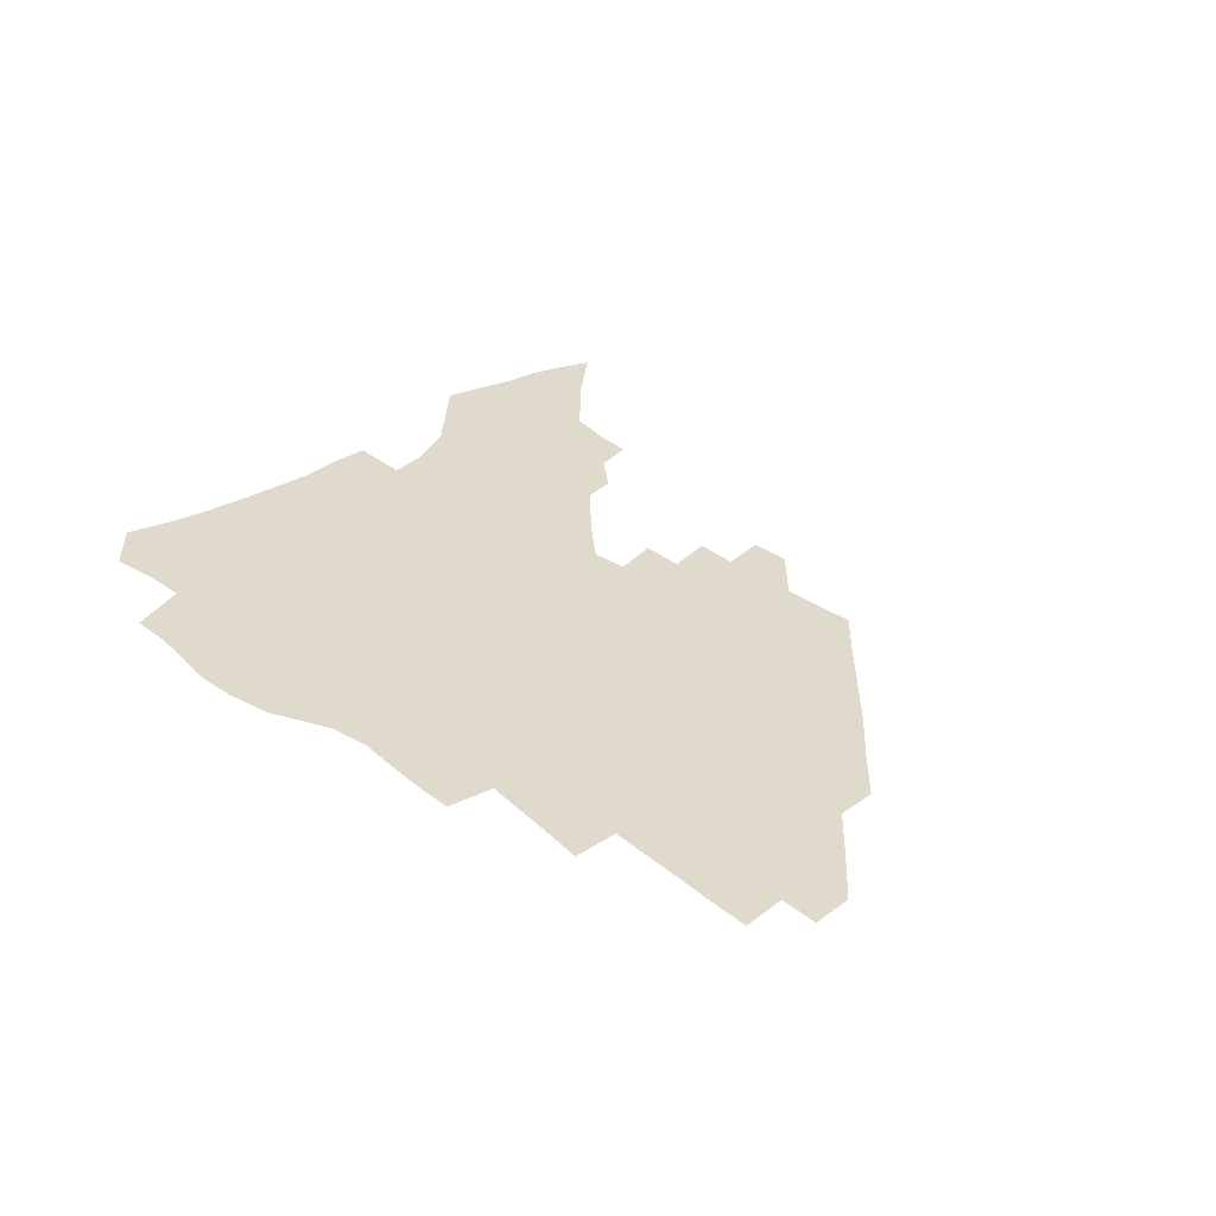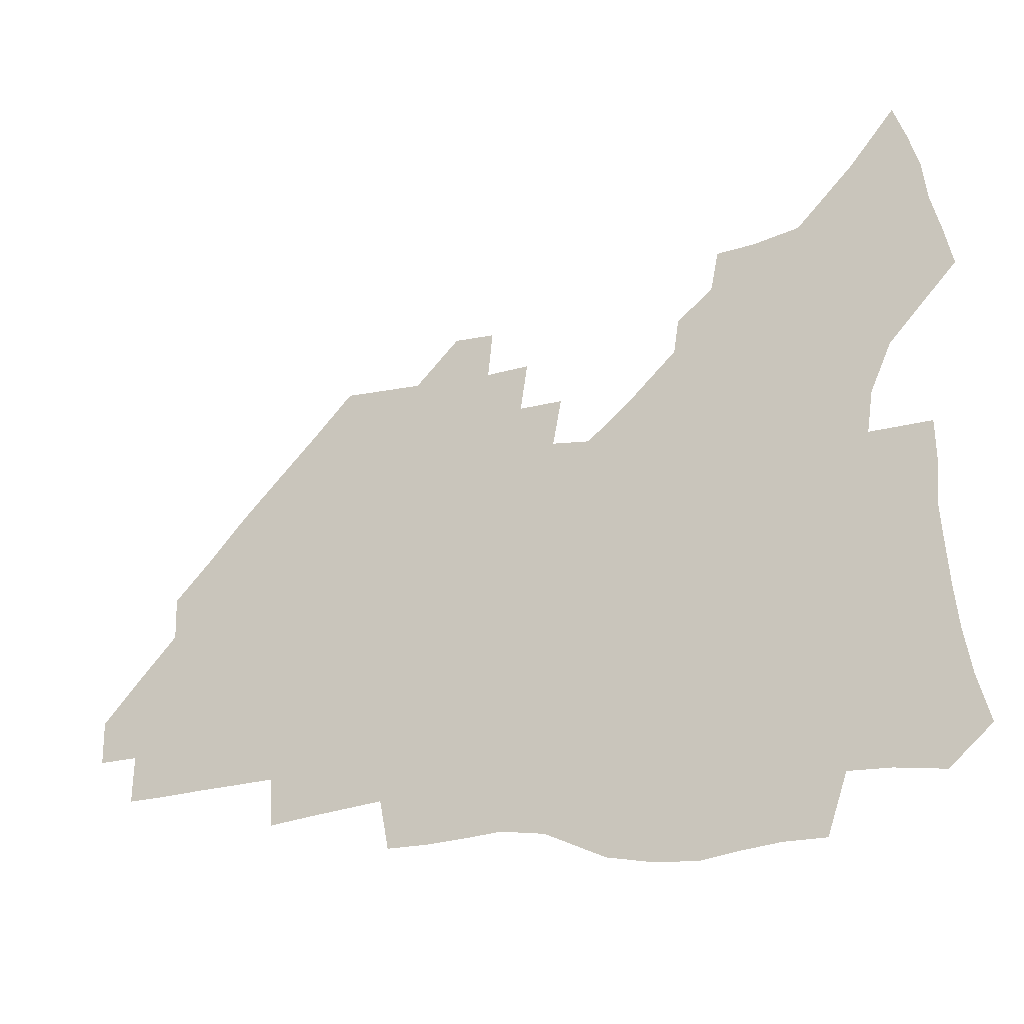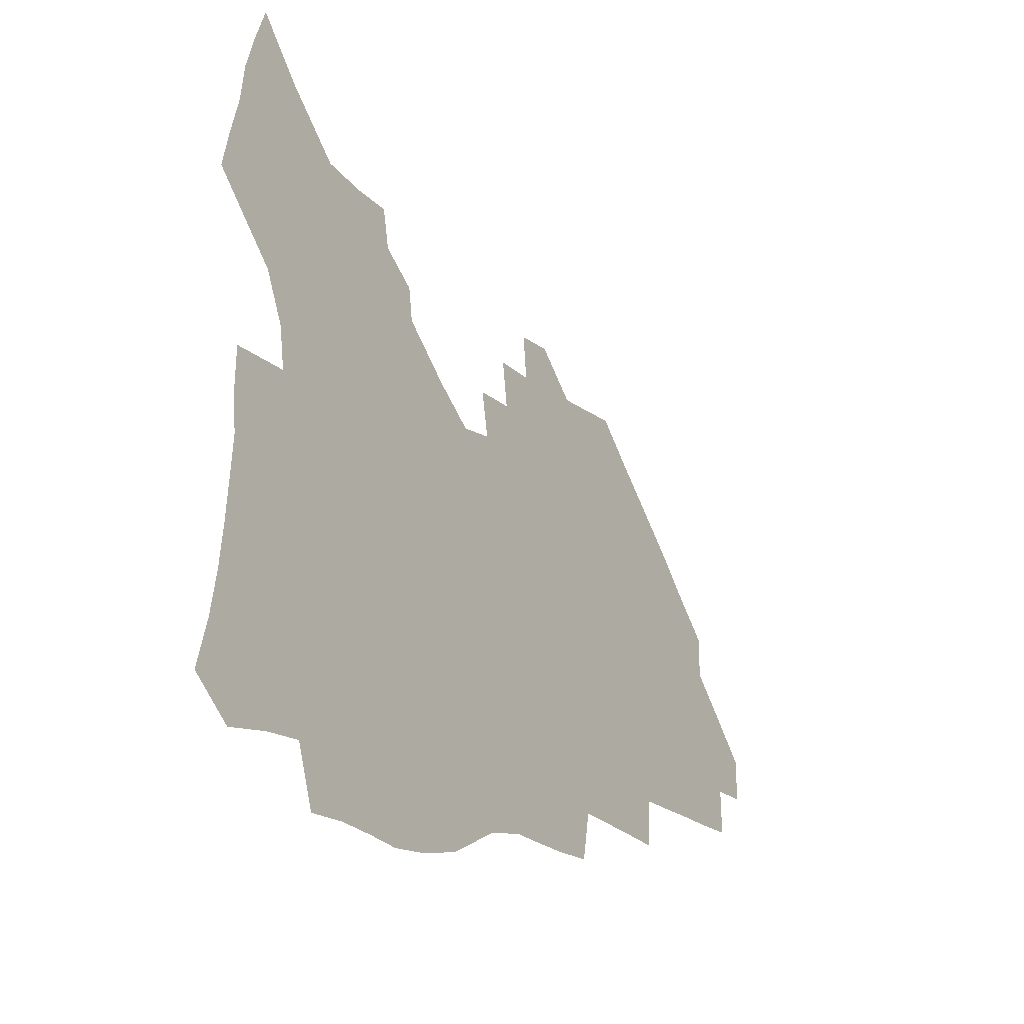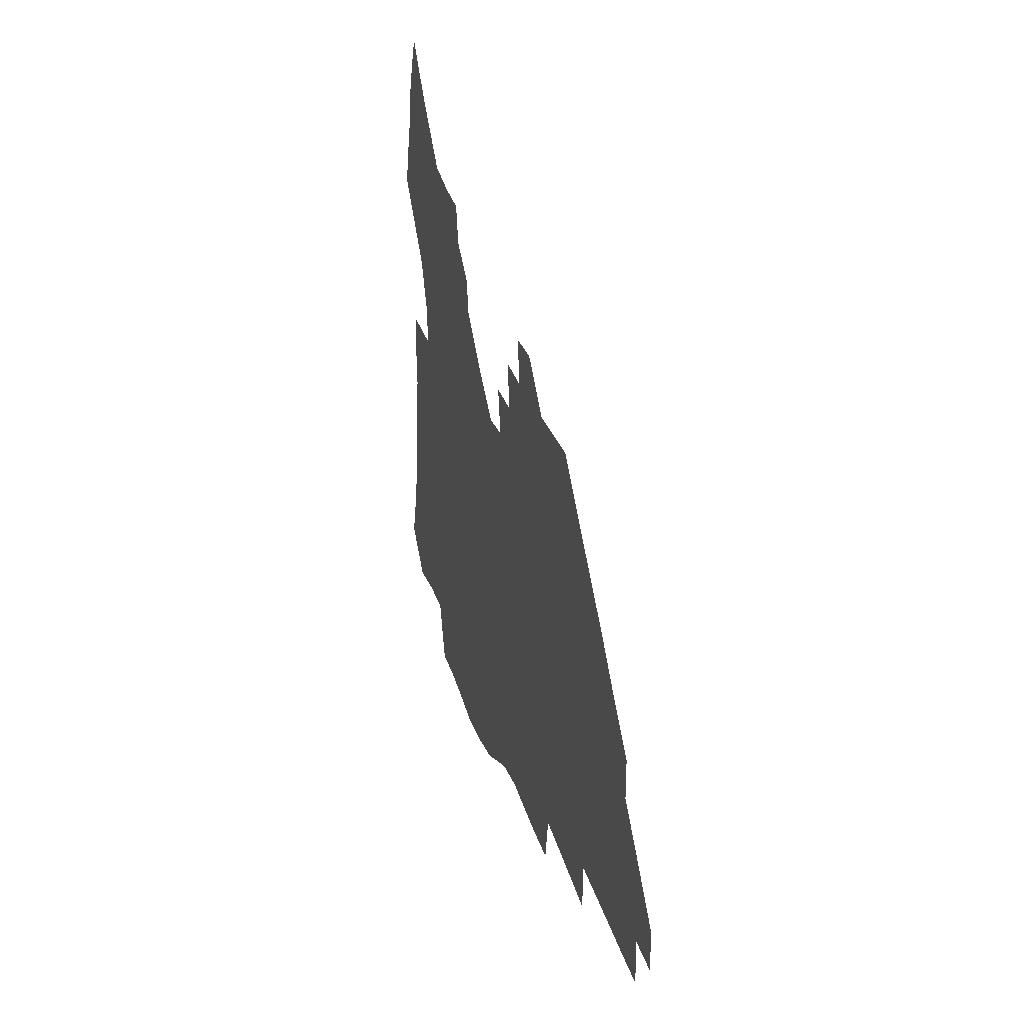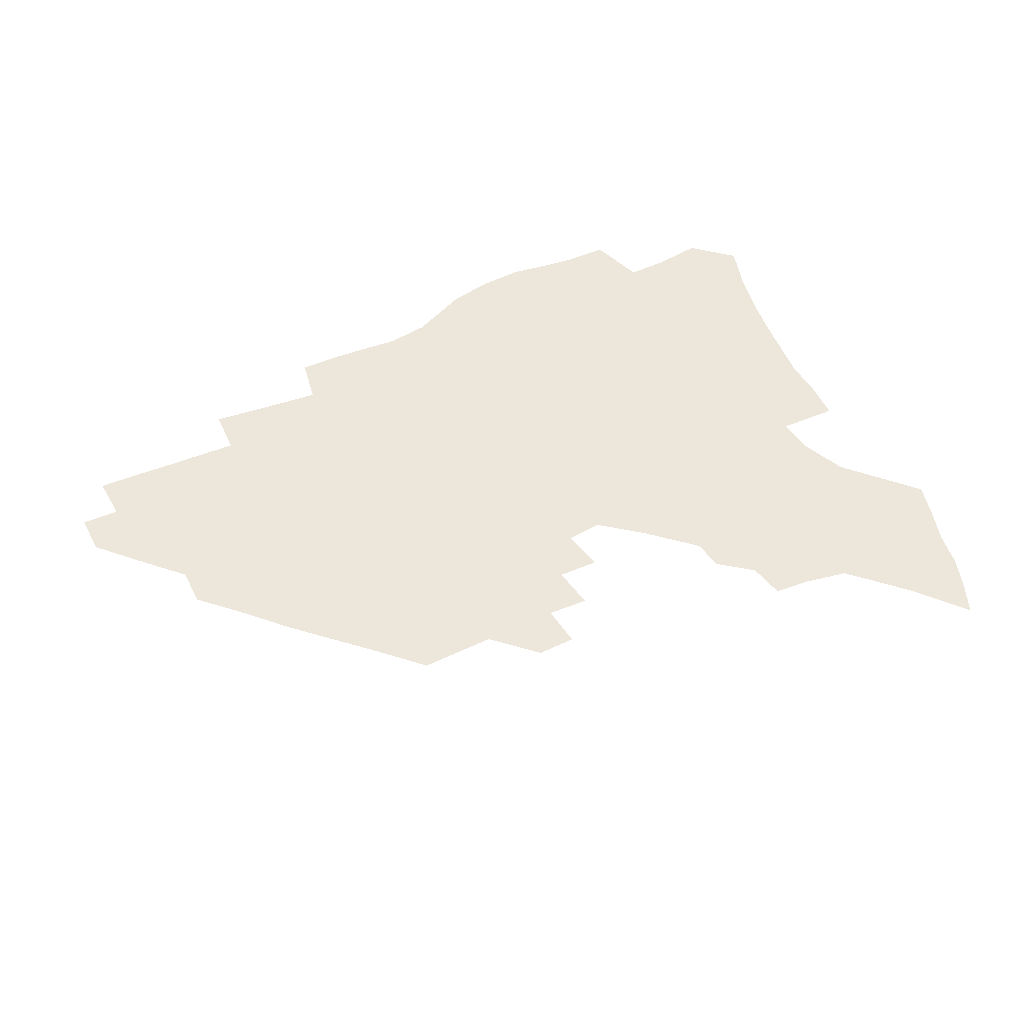
<metadata>
{"format":"obj","ext":"obj","renderer":"f3d","projection":"perspective","resolution":1024,"background":"white","views":[{"elev":33.0,"azim":45.5,"up":"+Z"},{"elev":-19.7,"azim":-157.1,"up":"+Y"},{"elev":-18.4,"azim":-56.7,"up":"+Y"},{"elev":28.1,"azim":75.0,"up":"+Y"},{"elev":51.2,"azim":153.5,"up":"+Z"}]}
</metadata>
<code>
v 255.2 191.9 0
v 260.4 209.1 0
v 263.7 225.1 0
v 265.8 240.5 0
v 267.4 255.6 0
v 268.9 270.7 0
v 267.8 285.5 0
v 268.5 300.3 0
v 271 177.7 0
v 277 195.6 0
v 280.8 211.6 0
v 284.2 227.1 0
v 285.9 241.8 0
v 287.2 256.4 0
v 290.3 271.1 0
v 291.4 285.3 0
v 291.4 299.5 0
v 289.5 314.2 0
v 282.1 331.4 0
v 257.1 358.5 0
v 260.6 372.1 0
v 264.7 385.2 0
v 266.8 398.9 0
v 271.1 411.4 0
v 276 423.3 0
v 289.5 179.8 0
v 294.5 196.9 0
v 299.1 213.2 0
v 301.7 228 0
v 303 242.2 0
v 305 256.6 0
v 308.6 271.2 0
v 309.5 284.9 0
v 308.8 298.6 0
v 308.6 312.3 0
v 308.8 325.6 0
v 304.1 341.2 0
v 295.8 359.5 0
v 288.7 377.5 0
v 290.8 390.5 0
v 292.5 403.6 0
v 305.4 180 0
v 310.6 197.4 0
v 314.1 212.9 0
v 316.5 227.6 0
v 318.7 242.1 0
v 320.8 256.4 0
v 324.2 271 0
v 325.3 284.6 0
v 325 298.1 0
v 325.3 311.3 0
v 324.5 324.5 0
v 321.5 339.1 0
v 319.6 353 0
v 316.3 367.8 0
v 313.2 382.8 0
v 312.5 158.3 0
v 321.9 181 0
v 326.3 197.4 0
v 329.2 212.6 0
v 331 227 0
v 333.7 241.8 0
v 335.9 256 0
v 339.9 271 0
v 341.1 284.4 0
v 340.8 297.7 0
v 339.9 311.1 0
v 338.5 324.5 0
v 336 338.8 0
v 335.6 351.2 0
v 333.8 364.3 0
v 329.9 379.5 0
v 328.2 158 0
v 336.5 179.6 0
v 341.9 197.3 0
v 344.5 212.4 0
v 347.2 227.4 0
v 348.9 241.7 0
v 352.1 256.5 0
v 355.3 271 0
v 356.7 284.4 0
v 356 297.5 0
v 353.7 311.5 0
v 351.7 325.4 0
v 349.5 339.4 0
v 348.2 352 0
v 346.9 364.3 0
v 344.1 378.3 0
v 342.8 156.2 0
v 352.5 179.7 0
v 357.9 197.6 0
v 361.2 213.3 0
v 363.2 228 0
v 366.1 242.9 0
v 368 257.1 0
v 370.3 271.2 0
v 371 284.4 0
v 370.9 297.3 0
v 368.9 310.8 0
v 365.7 325.5 0
v 361.8 342 0
v 360 353.9 0
v 357.2 153.9 0
v 369.1 180.7 0
v 374.7 198.7 0
v 378.2 214.6 0
v 379.7 229 0
v 382.9 244.1 0
v 384.4 258 0
v 385.1 271.5 0
v 385 284.6 0
v 384.5 297.5 0
v 382.6 311 0
v 380.2 324.7 0
v 373.4 154.5 0
v 385.7 181.9 0
v 392.2 200.8 0
v 394.4 215.7 0
v 396.4 230.3 0
v 397.8 244.5 0
v 398.3 258.1 0
v 398.6 271.6 0
v 398.6 285 0
v 397.6 298.4 0
v 395.9 311.9 0
v 391.1 157.6 0
v 403.6 184.8 0
v 408 201.9 0
v 409.8 216.4 0
v 411.2 230.6 0
v 411.7 244.3 0
v 412.4 258.2 0
v 412.3 271.7 0
v 412.8 285.3 0
v 411.3 299.3 0
v 409.8 313.1 0
v 406.6 329.6 0
v 414 167.6 0
v 420.2 187.1 0
v 422.5 201.9 0
v 424.2 216.3 0
v 425.7 230.7 0
v 425.9 244.4 0
v 426.6 258.4 0
v 426.6 272.2 0
v 426.1 286.1 0
v 425.3 300.1 0
v 423.9 314.5 0
v 422.7 329.1 0
v 420.2 345.9 0
v 430.6 169.7 0
v 435 187.2 0
v 436.9 201.7 0
v 438.4 216.1 0
v 439.5 230.3 0
v 440.2 244.4 0
v 440.6 258.4 0
v 440.5 272.3 0
v 440.2 286.3 0
v 439.9 300.2 0
v 438.8 314.7 0
v 437.4 329.9 0
v 436.1 345 0
v 434.4 361.2 0
v 445 168.4 0
v 449.2 186.4 0
v 451.1 201.1 0
v 453 216.1 0
v 453.7 230.1 0
v 454.1 244.1 0
v 454.4 258.2 0
v 454.7 272.3 0
v 454.2 286.6 0
v 454 300.7 0
v 453.2 315.2 0
v 452.2 330 0
v 451 345.1 0
v 449.3 361.4 0
v 459.8 167.3 0
v 463.4 185.2 0
v 465.6 200.7 0
v 467 215.4 0
v 467.9 229.7 0
v 468.3 243.9 0
v 468.6 258.1 0
v 469 272.3 0
v 468.8 286.4 0
v 468.2 301 0
v 467.5 315.5 0
v 466.8 330 0
v 465.5 345.5 0
v 474.7 167.1 0
v 478.1 184.7 0
v 479.9 199.9 0
v 481.1 214.5 0
v 482 229.3 0
v 482.6 243.7 0
v 482.8 258 0
v 482.9 272.2 0
v 483 286.4 0
v 482.3 301.6 0
v 481.8 315.9 0
v 481.1 330.4 0
v 480.1 345.7 0
v 492.7 183 0
v 494.3 199.3 0
v 495.3 213.8 0
v 496.3 229 0
v 497 243.6 0
v 497.1 257.8 0
v 497.2 272.1 0
v 497.1 286.5 0
v 496.5 301.6 0
v 496.1 316 0
v 495.5 330.5 0
v 494.5 346 0
v 507.6 181.3 0
v 508.7 198.2 0
v 509.8 213.5 0
v 510.5 228.5 0
v 511 243.3 0
v 511.2 257.6 0
v 511.5 271.9 0
v 511.2 286.4 0
v 510.8 301.3 0
v 510.4 315.9 0
v 509.8 330.5 0
v 522.6 179.4 0
v 523.5 196.8 0
v 524.3 212.5 0
v 524.7 228 0
v 525.1 242.8 0
v 525.3 257.4 0
v 525.4 271.8 0
v 525.3 286.4 0
v 525 301 0
v 524.6 315.9 0
v 538.4 195.9 0
v 538.7 212.2 0
v 538.9 227.8 0
v 539.3 242.5 0
v 539.5 257.1 0
v 539.3 271.7 0
v 539.3 286.2 0
v 539.2 301.4 0
v 553.4 195.2 0
v 553.2 211.9 0
v 553.3 227.2 0
v 553.7 242 0
v 553.6 257 0
v 553.5 271.6 0
v 553.3 286.2 0
v 568.5 194.2 0
v 568.1 210.9 0
v 567.9 226.6 0
v 567.9 241.8 0
v 567.7 256.8 0
v 567.8 271.5 0
v 583.5 193.6 0
v 582.7 210.4 0
v 582.7 225.9 0
v 582.1 241.7 0
v 597.4 209.8 0
v 597.3 225.3 0
f 9 10 1
f 1 10 2
f 10 11 2
f 2 11 3
f 11 12 3
f 3 12 4
f 12 13 4
f 4 13 5
f 13 14 5
f 5 14 6
f 14 15 6
f 6 15 7
f 15 16 7
f 7 16 8
f 16 17 8
f 9 26 10
f 26 27 10
f 10 27 11
f 27 28 11
f 11 28 12
f 28 29 12
f 12 29 13
f 29 30 13
f 13 30 14
f 30 31 14
f 14 31 15
f 31 32 15
f 15 32 16
f 32 33 16
f 16 33 17
f 33 34 17
f 17 34 18
f 34 35 18
f 18 35 19
f 35 36 19
f 19 36 20
f 36 37 20
f 20 37 21
f 37 38 21
f 21 38 22
f 38 39 22
f 22 39 23
f 39 40 23
f 23 40 24
f 40 41 24
f 24 41 25
f 26 42 27
f 42 43 27
f 27 43 28
f 43 44 28
f 28 44 29
f 44 45 29
f 29 45 30
f 45 46 30
f 30 46 31
f 46 47 31
f 31 47 32
f 47 48 32
f 32 48 33
f 48 49 33
f 33 49 34
f 49 50 34
f 34 50 35
f 50 51 35
f 35 51 36
f 51 52 36
f 36 52 37
f 52 53 37
f 37 53 38
f 53 54 38
f 38 54 39
f 54 55 39
f 39 55 40
f 55 56 40
f 40 56 41
f 57 58 42
f 42 58 43
f 58 59 43
f 43 59 44
f 59 60 44
f 44 60 45
f 60 61 45
f 45 61 46
f 61 62 46
f 46 62 47
f 62 63 47
f 47 63 48
f 63 64 48
f 48 64 49
f 64 65 49
f 49 65 50
f 65 66 50
f 50 66 51
f 66 67 51
f 51 67 52
f 67 68 52
f 52 68 53
f 68 69 53
f 53 69 54
f 69 70 54
f 54 70 55
f 70 71 55
f 55 71 56
f 71 72 56
f 57 73 58
f 73 74 58
f 58 74 59
f 74 75 59
f 59 75 60
f 75 76 60
f 60 76 61
f 76 77 61
f 61 77 62
f 77 78 62
f 62 78 63
f 78 79 63
f 63 79 64
f 79 80 64
f 64 80 65
f 80 81 65
f 65 81 66
f 81 82 66
f 66 82 67
f 82 83 67
f 67 83 68
f 83 84 68
f 68 84 69
f 84 85 69
f 69 85 70
f 85 86 70
f 70 86 71
f 86 87 71
f 71 87 72
f 87 88 72
f 73 89 74
f 89 90 74
f 74 90 75
f 90 91 75
f 75 91 76
f 91 92 76
f 76 92 77
f 92 93 77
f 77 93 78
f 93 94 78
f 78 94 79
f 94 95 79
f 79 95 80
f 95 96 80
f 80 96 81
f 96 97 81
f 81 97 82
f 97 98 82
f 82 98 83
f 98 99 83
f 83 99 84
f 99 100 84
f 84 100 85
f 100 101 85
f 85 101 86
f 101 102 86
f 86 102 87
f 89 103 90
f 103 104 90
f 90 104 91
f 104 105 91
f 91 105 92
f 105 106 92
f 92 106 93
f 106 107 93
f 93 107 94
f 107 108 94
f 94 108 95
f 108 109 95
f 95 109 96
f 109 110 96
f 96 110 97
f 110 111 97
f 97 111 98
f 111 112 98
f 98 112 99
f 112 113 99
f 99 113 100
f 113 114 100
f 100 114 101
f 103 115 104
f 115 116 104
f 104 116 105
f 116 117 105
f 105 117 106
f 117 118 106
f 106 118 107
f 118 119 107
f 107 119 108
f 119 120 108
f 108 120 109
f 120 121 109
f 109 121 110
f 121 122 110
f 110 122 111
f 122 123 111
f 111 123 112
f 123 124 112
f 112 124 113
f 124 125 113
f 113 125 114
f 115 126 116
f 126 127 116
f 116 127 117
f 127 128 117
f 117 128 118
f 128 129 118
f 118 129 119
f 129 130 119
f 119 130 120
f 130 131 120
f 120 131 121
f 131 132 121
f 121 132 122
f 132 133 122
f 122 133 123
f 133 134 123
f 123 134 124
f 134 135 124
f 124 135 125
f 135 136 125
f 126 138 127
f 138 139 127
f 127 139 128
f 139 140 128
f 128 140 129
f 140 141 129
f 129 141 130
f 141 142 130
f 130 142 131
f 142 143 131
f 131 143 132
f 143 144 132
f 132 144 133
f 144 145 133
f 133 145 134
f 145 146 134
f 134 146 135
f 146 147 135
f 135 147 136
f 147 148 136
f 136 148 137
f 148 149 137
f 138 151 139
f 151 152 139
f 139 152 140
f 152 153 140
f 140 153 141
f 153 154 141
f 141 154 142
f 154 155 142
f 142 155 143
f 155 156 143
f 143 156 144
f 156 157 144
f 144 157 145
f 157 158 145
f 145 158 146
f 158 159 146
f 146 159 147
f 159 160 147
f 147 160 148
f 160 161 148
f 148 161 149
f 161 162 149
f 149 162 150
f 162 163 150
f 151 165 152
f 165 166 152
f 152 166 153
f 166 167 153
f 153 167 154
f 167 168 154
f 154 168 155
f 168 169 155
f 155 169 156
f 169 170 156
f 156 170 157
f 170 171 157
f 157 171 158
f 171 172 158
f 158 172 159
f 172 173 159
f 159 173 160
f 173 174 160
f 160 174 161
f 174 175 161
f 161 175 162
f 175 176 162
f 162 176 163
f 176 177 163
f 163 177 164
f 177 178 164
f 165 179 166
f 179 180 166
f 166 180 167
f 180 181 167
f 167 181 168
f 181 182 168
f 168 182 169
f 182 183 169
f 169 183 170
f 183 184 170
f 170 184 171
f 184 185 171
f 171 185 172
f 185 186 172
f 172 186 173
f 186 187 173
f 173 187 174
f 187 188 174
f 174 188 175
f 188 189 175
f 175 189 176
f 189 190 176
f 176 190 177
f 190 191 177
f 177 191 178
f 179 192 180
f 192 193 180
f 180 193 181
f 193 194 181
f 181 194 182
f 194 195 182
f 182 195 183
f 195 196 183
f 183 196 184
f 196 197 184
f 184 197 185
f 197 198 185
f 185 198 186
f 198 199 186
f 186 199 187
f 199 200 187
f 187 200 188
f 200 201 188
f 188 201 189
f 201 202 189
f 189 202 190
f 202 203 190
f 190 203 191
f 203 204 191
f 193 205 194
f 205 206 194
f 194 206 195
f 206 207 195
f 195 207 196
f 207 208 196
f 196 208 197
f 208 209 197
f 197 209 198
f 209 210 198
f 198 210 199
f 210 211 199
f 199 211 200
f 211 212 200
f 200 212 201
f 212 213 201
f 201 213 202
f 213 214 202
f 202 214 203
f 214 215 203
f 203 215 204
f 215 216 204
f 205 217 206
f 217 218 206
f 206 218 207
f 218 219 207
f 207 219 208
f 219 220 208
f 208 220 209
f 220 221 209
f 209 221 210
f 221 222 210
f 210 222 211
f 222 223 211
f 211 223 212
f 223 224 212
f 212 224 213
f 224 225 213
f 213 225 214
f 225 226 214
f 214 226 215
f 226 227 215
f 215 227 216
f 217 228 218
f 228 229 218
f 218 229 219
f 229 230 219
f 219 230 220
f 230 231 220
f 220 231 221
f 231 232 221
f 221 232 222
f 232 233 222
f 222 233 223
f 233 234 223
f 223 234 224
f 234 235 224
f 224 235 225
f 235 236 225
f 225 236 226
f 236 237 226
f 226 237 227
f 229 238 230
f 238 239 230
f 230 239 231
f 239 240 231
f 231 240 232
f 240 241 232
f 232 241 233
f 241 242 233
f 233 242 234
f 242 243 234
f 234 243 235
f 243 244 235
f 235 244 236
f 244 245 236
f 236 245 237
f 238 246 239
f 246 247 239
f 239 247 240
f 247 248 240
f 240 248 241
f 248 249 241
f 241 249 242
f 249 250 242
f 242 250 243
f 250 251 243
f 243 251 244
f 251 252 244
f 244 252 245
f 246 253 247
f 253 254 247
f 247 254 248
f 254 255 248
f 248 255 249
f 255 256 249
f 249 256 250
f 256 257 250
f 250 257 251
f 257 258 251
f 251 258 252
f 253 259 254
f 259 260 254
f 254 260 255
f 260 261 255
f 255 261 256
f 261 262 256
f 256 262 257
f 260 263 261
f 263 264 261
f 261 264 262

</code>
